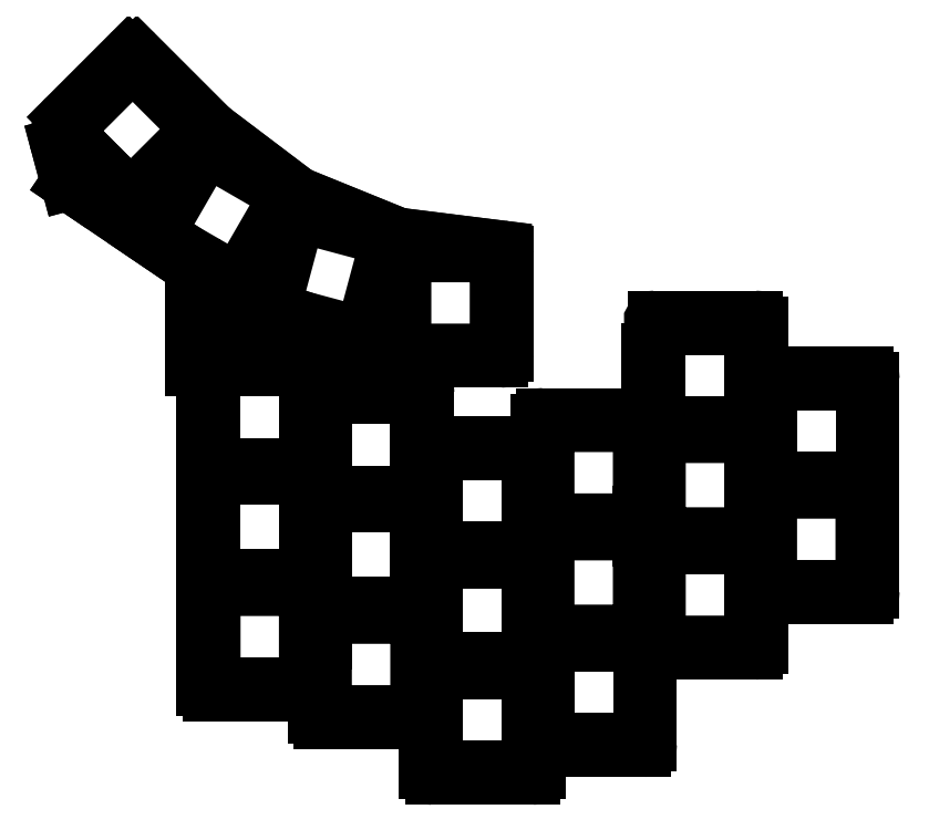
<metadata>
{"format":"dxf","ext":"dxf","renderer":"ezdxf+matplotlib","layout":"modelspace","background":"white","min_lineweight":24,"dpi":150}
</metadata>
<code>
0
SECTION
2
ENTITIES
0
LWPOLYLINE
8
0
90
16
70
1
43
0
10
106.6
20
29.89
10
90.6
20
29.89
10
90.6
20
46.94
10
105.9
20
46.94
42
-0.2087
10
105.9
20
48.94
10
90.6
20
48.94
10
90.6
20
60.72
10
90.6
20
65.49
10
106.6
20
65.49
10
106.6
20
49.94
42
-0.3333
10
109.6
20
49.94
10
109.6
20
63.61
10
125.7
20
63.61
10
125.7
20
46.56
10
110.2
20
46.56
42
-0.4313
10
106.6
20
45.94
0
LINE
8
0
10
108.1
20
26.51
30
0
11
126.2
21
26.51
31
0
0
LINE
8
0
10
33.45
20
39.41
30
0
11
33.45
21
56.46
31
0
0
LINE
8
0
10
146.2
20
37.03
30
0
11
146.2
21
73.13
31
0
0
LINE
8
0
10
127.2
20
27.51
30
0
11
127.2
21
36.03
31
0
0
LINE
8
0
10
146.2
20
37.03
30
0
11
146.2
21
73.13
31
0
0
LWPOLYLINE
8
0
90
13
70
1
43
0
10
68.55
20
32.65
10
52.5
20
32.65
10
52.5
20
32.36
42
0.3333
10
49.5
20
32.36
10
49.5
20
37.41
10
33.45
20
37.41
10
33.45
20
20.86
10
49.5
20
20.86
10
49.5
20
28.36
42
0.3333
10
52.5
20
28.36
10
52.5
20
20.86
10
52.5
20
16.1
10
68.55
20
16.1
0
LWPOLYLINE
8
0
90
11
70
1
43
0
10
144.7
20
37.53
10
129.2
20
37.53
42
-0.4142
10
125.7
20
37.03
10
125.7
20
28.01
10
109.6
20
28.01
10
109.6
20
44.56
10
125.7
20
44.56
10
125.7
20
41.03
42
-0.3333
10
128.7
20
41.03
10
128.7
20
54.08
10
144.7
20
54.08
0
LINE
8
0
10
71.55
20
6.575
30
0
11
87.6
21
6.575
31
0
0
LINE
8
0
10
127.2
20
36.03
30
0
11
145.2
21
36.03
31
0
0
LINE
8
0
10
29.95
20
92.48
30
0
11
8.719
21
106.9
31
0
0
LINE
8
0
10
126.2
20
26.51
30
0
11
108.1
21
26.51
31
0
0
LINE
8
0
10
89.1
20
62.22
30
0
11
89.1
21
65.99
31
0
0
LINE
8
0
10
32.31
20
112.8
30
0
11
43.95
21
106
31
0
0
LINE
8
0
10
48.95
20
101.2
30
0
11
61
21
97.96
31
0
0
LINE
8
0
10
8.719
20
106.9
30
0
11
7
21
113.3
31
0
0
ARC
8
0
10
126.2
20
27.51
30
0
40
1
210
0
220
0
230
1
50
-90
51
0
0
LINE
8
0
10
127.2
20
74.13
30
0
11
127.2
21
82.66
31
0
0
LINE
8
0
10
106.6
20
11.34
30
0
11
106.6
21
28.01
31
0
0
LWPOLYLINE
8
0
90
4
70
1
43
0
10
128.7
20
72.63
10
144.7
20
72.63
10
144.7
20
56.08
10
128.7
20
56.08
0
LWPOLYLINE
8
0
90
5
70
1
43
0
10
82.15
20
94.24
10
82.15
20
78.01
10
66.1
20
78.01
10
66.1
20
94.56
10
79.55
20
94.56
0
LINE
8
0
10
90.6
20
18.84
30
0
11
90.6
21
11.34
31
0
0
LINE
8
0
10
51
20
71.75
30
0
11
69.05
21
71.75
31
0
0
LINE
8
0
10
70.05
20
6.075
30
0
11
70.05
21
14.6
31
0
0
ARC
8
0
10
82.65
20
77.51
30
0
40
1
210
-0
220
0
230
1
50
-90
51
0
0
LINE
8
0
10
82.65
20
76.51
30
0
11
65.44
21
76.51
31
0
0
ARC
8
0
10
109.1
20
82.66
30
0
40
1
210
0
220
-0
230
1
50
90
51
116.8
0
LINE
8
0
10
146.2
20
37.03
30
0
11
146.2
21
73.13
31
0
0
LINE
8
0
10
28.52
20
95.26
30
0
11
23.98
21
98.34
31
0
0
LWPOLYLINE
8
0
90
4
70
1
43
0
10
87.6
20
42.18
10
71.55
20
42.18
10
71.55
20
25.13
10
87.6
20
25.13
0
LINE
8
0
10
71.05
20
5.075
30
0
11
88.1
21
5.075
31
0
0
LINE
8
0
10
89.1
20
9.837
30
0
11
89.1
21
6.075
31
0
0
ARC
8
0
10
145.2
20
73.13
30
0
40
1
210
0
220
-0
230
1
50
0
51
90
0
LINE
8
0
10
113.1
20
82.16
30
0
11
110.1
21
82.16
31
0
0
LINE
8
0
10
23.95
20
98.28
30
0
11
32.31
21
112.8
31
0
0
LWPOLYLINE
8
0
90
7
70
1
43
0
10
9.353
20
117
10
19.72
20
127.4
10
31.07
20
116.1
10
19.37
20
104.4
10
13.5
20
110.2
42
-3.106
10
11.44
20
112.3
10
8.409
20
115.3
42
-0.1435
0
LINE
8
0
10
125.7
20
72.63
30
0
11
125.7
21
82.16
31
0
0
LINE
8
0
10
125.7
20
82.16
30
0
11
111.9
21
82.16
31
0
0
LINE
8
0
10
45.95
20
104.5
30
0
11
43.95
21
106
31
0
0
LINE
8
0
10
71.05
20
5.075
30
0
11
88.1
21
5.075
31
0
0
LINE
8
0
10
108.1
20
26.51
30
0
11
108.1
21
10.84
31
0
0
LINE
8
0
10
37.68
20
89.97
30
0
11
28.52
21
95.26
31
0
0
ARC
8
0
10
11.83
20
114.6
30
0
40
5
210
0
220
0
230
1
50
135
51
195
0
LWPOLYLINE
8
0
90
5
70
1
43
0
10
33.45
20
75.01
10
33.45
20
58.46
10
49.5
20
58.46
10
49.5
20
70.25
10
49.5
20
75.01
0
LWPOLYLINE
8
0
90
4
70
1
43
0
10
87.6
20
60.73
10
87.6
20
44.18
10
71.55
20
44.18
10
71.55
20
60.73
0
ARC
8
0
10
44.14
20
88.9
30
0
40
5
210
0
220
0
230
1
50
235.9
51
250.9
0
LINE
8
0
10
87.6
20
11.34
30
0
11
87.6
21
6.575
31
0
0
LINE
8
0
10
48
20
104.9
30
0
11
33.19
21
116.1
31
0
0
LINE
8
0
10
109.1
20
83.66
30
0
11
126.2
21
83.66
31
0
0
ARC
8
0
10
50
20
75.51
30
0
40
1
210
0
220
-0
230
1
50
0
51
90
0
LINE
8
0
10
87.6
20
22.84
30
0
11
87.6
21
23.13
31
0
0
ARC
8
0
10
90.1
20
65.99
30
0
40
1
210
0
220
0
230
1
50
90
51
180
0
LINE
8
0
10
65.22
20
97.86
30
0
11
48
21
104.9
31
0
0
ARC
8
0
10
126.2
20
82.66
30
0
40
1
210
-0
220
0
230
1
50
0
51
90
0
LINE
8
0
10
82.65
20
76.51
30
0
11
65.44
21
76.51
31
0
0
LINE
8
0
10
63.42
20
96.97
30
0
11
61
21
97.96
31
0
0
ARC
8
0
10
82.65
20
94.68
30
0
40
1
210
-0
220
0
230
1
50
0
51
82.89
0
LINE
8
0
10
125.7
20
72.63
30
0
11
125.7
21
65.61
31
0
0
LINE
8
0
10
82.77
20
95.67
30
0
11
65.22
21
97.86
31
0
0
LINE
8
0
10
52.5
20
34.65
30
0
11
52.97
21
34.65
31
0
0
LINE
8
0
10
65.22
20
97.86
30
0
11
48
21
104.9
31
0
0
ARC
8
0
10
28.95
20
88.13
30
0
40
2.5
210
-0
220
0
230
1
50
-66.42
51
66.42
0
LINE
8
0
10
68.55
20
53.7
30
0
11
53.27
21
53.7
31
0
0
LINE
8
0
10
29.95
20
85.83
30
0
11
29.95
21
75.01
31
0
0
LINE
8
0
10
41.34
20
84.76
30
0
11
31.95
21
91.13
31
0
0
LINE
8
0
10
70.05
20
70.75
30
0
11
70.05
21
62.23
31
0
0
LINE
8
0
10
51
20
71.75
30
0
11
69.05
21
71.75
31
0
0
ARC
8
0
10
69.05
20
70.75
30
0
40
1
210
0
220
-0
230
1
50
0
51
90
0
LINE
8
0
10
42.12
20
84.33
30
0
11
41.88
21
84.39
31
0
0
LINE
8
0
10
43.69
20
85.35
30
0
11
47.57
21
99.81
31
0
0
LINE
8
0
10
59.09
20
80.82
30
0
11
63.42
21
96.97
31
0
0
LINE
8
0
10
8.719
20
106.9
30
0
11
7
21
113.3
31
0
0
LINE
8
0
10
32.95
20
19.36
30
0
11
51
21
19.36
31
0
0
LINE
8
0
10
31.95
20
37.13
30
0
11
31.95
21
20.36
31
0
0
ARC
8
0
10
52
20
15.6
30
0
40
1
210
0
220
0
230
1
50
180
51
270
0
LINE
8
0
10
41.88
20
84.39
30
0
11
41.9
21
84.43
31
0
0
LINE
8
0
10
51
20
19.36
30
0
11
51
21
15.6
31
0
0
LINE
8
0
10
31.95
20
37.13
30
0
11
31.95
21
20.36
31
0
0
LINE
8
0
10
31.95
20
76.51
30
0
11
50
21
76.51
31
0
0
LINE
8
0
10
31.95
20
38.63
30
0
11
31.95
21
37.13
31
0
0
LINE
8
0
10
52.5
20
34.65
30
0
11
52.5
21
51.7
31
0
0
LINE
8
0
10
70.05
20
62.22
30
0
11
89.1
21
62.22
31
0
0
LINE
8
0
10
68.55
20
60.73
30
0
11
68.55
21
34.65
31
0
0
LINE
8
0
10
90.1
20
66.99
30
0
11
108.1
21
66.99
31
0
0
LINE
8
0
10
71.55
20
16.1
30
0
11
71.55
21
23.13
31
0
0
LINE
8
0
10
70.05
20
14.6
30
0
11
70.05
21
6.075
31
0
0
ARC
8
0
10
71.05
20
6.075
30
0
40
1
210
0
220
0
230
1
50
180
51
270
0
LINE
8
0
10
71.55
20
16.1
30
0
11
71.55
21
6.575
31
0
0
LINE
8
0
10
68.55
20
51.7
30
0
11
52.5
21
51.7
31
0
0
LINE
8
0
10
51
20
75.51
30
0
11
51
21
71.75
31
0
0
LINE
8
0
10
63.8
20
76.79
30
0
11
42.51
21
84.18
31
0
0
ARC
8
0
10
65.44
20
81.51
30
0
40
5
210
0
220
0
230
1
50
250.9
51
270
0
LINE
8
0
10
48
20
104.9
30
0
11
33.19
21
116.1
31
0
0
LINE
8
0
10
29.95
20
92.48
30
0
11
29.95
21
90.42
31
0
0
LINE
8
0
10
68.55
20
70.25
30
0
11
68.55
21
60.73
31
0
0
LINE
8
0
10
48.88
20
83.55
30
0
11
43.69
21
85.35
31
0
0
LINE
8
0
10
59.09
20
80.82
30
0
11
48.88
21
83.55
31
0
0
LINE
8
0
10
49.5
20
52.75
30
0
11
49.5
21
39.41
31
0
0
LINE
8
0
10
33.45
20
56.46
30
0
11
49.18
21
56.46
31
0
0
LINE
8
0
10
49.5
20
39.41
30
0
11
33.45
21
39.41
31
0
0
LINE
8
0
10
52.5
20
56.75
30
0
11
52.5
21
70.25
31
0
0
LINE
8
0
10
29.95
20
75.01
30
0
11
31.95
21
75.01
31
0
0
LINE
8
0
10
31.95
20
38.63
30
0
11
31.95
21
75.01
31
0
0
LINE
8
0
10
52.5
20
70.25
30
0
11
68.55
21
70.25
31
0
0
LINE
8
0
10
31.95
20
91.13
30
0
11
31.95
21
76.51
31
0
0
LINE
8
0
10
31.95
20
76.51
30
0
11
50
21
76.51
31
0
0
LINE
8
0
10
52.97
20
34.65
30
0
11
68.55
21
34.65
31
0
0
ARC
8
0
10
19.72
20
128.1
30
0
40
1
210
0
220
-0
230
1
50
45
51
135
0
LINE
8
0
10
145.2
20
74.13
30
0
11
127.2
21
74.13
31
0
0
LINE
8
0
10
89.1
20
9.838
30
0
11
107.1
21
9.838
31
0
0
LINE
8
0
10
89.1
20
9.838
30
0
11
89.1
21
6.075
31
0
0
LINE
8
0
10
51
20
15.6
30
0
11
51
21
19.36
31
0
0
LINE
8
0
10
70.05
20
14.6
30
0
11
52
21
14.6
31
0
0
LINE
8
0
10
146.2
20
37.03
30
0
11
146.2
21
73.13
31
0
0
LINE
8
0
10
88.1
20
5.075
30
0
11
71.05
21
5.075
31
0
0
LINE
8
0
10
32.95
20
19.36
30
0
11
51
21
19.36
31
0
0
LINE
8
0
10
33.19
20
116.1
30
0
11
20.43
21
128.8
31
0
0
LINE
8
0
10
8.293
20
118.1
30
0
11
19.01
21
128.8
31
0
0
LINE
8
0
10
37.68
20
89.97
30
0
11
44.26
21
101.4
31
0
0
LINE
8
0
10
71.55
20
23.13
30
0
11
87.6
21
23.13
31
0
0
ARC
8
0
10
108.8
20
83.33
30
0
40
0.25
210
0
220
0
230
1
50
116.8
51
256.1
0
LINE
8
0
10
29.95
20
92.48
30
0
11
10.62
21
105.6
31
0
0
LINE
8
0
10
52
20
14.6
30
0
11
70.05
21
14.6
31
0
0
LINE
8
0
10
63.8
20
76.79
30
0
11
41.88
21
84.39
31
0
0
ARC
8
0
10
32.95
20
20.36
30
0
40
1
210
0
220
0
230
1
50
180
51
270
0
LINE
8
0
10
127.2
20
36.03
30
0
11
145.2
21
36.03
31
0
0
LINE
8
0
10
90.6
20
27.89
30
0
11
106.6
21
27.89
31
0
0
LINE
8
0
10
127.2
20
36.03
30
0
11
127.2
21
27.51
31
0
0
LINE
8
0
10
87.6
20
11.34
30
0
11
87.6
21
18.84
31
0
0
ARC
8
0
10
145.2
20
37.03
30
0
40
1
210
0
220
0
230
1
50
-90
51
0
0
LINE
8
0
10
109.6
20
65.49
30
0
11
109.6
21
76.95
31
0
0
LINE
8
0
10
90.1
20
66.99
30
0
11
108.1
21
66.99
31
0
0
LINE
8
0
10
109.6
20
73.85
30
0
11
109.6
21
78.66
31
0
0
LINE
8
0
10
89.1
20
9.837
30
0
11
107.1
21
9.838
31
0
0
LINE
8
0
10
90.6
20
27.89
30
0
11
90.6
21
22.84
31
0
0
LINE
8
0
10
145.2
20
74.13
30
0
11
127.2
21
74.13
31
0
0
LINE
8
0
10
33.19
20
116.1
30
0
11
20.43
21
128.8
31
0
0
LINE
8
0
10
10.62
20
105.6
30
0
11
8.719
21
106.9
31
0
0
LINE
8
0
10
82.77
20
95.67
30
0
11
65.22
21
97.86
31
0
0
LINE
8
0
10
108.1
20
26.51
30
0
11
126.2
21
26.51
31
0
0
LINE
8
0
10
70.05
20
62.23
30
0
11
89.1
21
62.22
31
0
0
ARC
8
0
10
107.1
20
10.84
30
0
40
1
210
-0
220
0
230
1
50
270
51
360
0
ARC
8
0
10
88.1
20
6.075
30
0
40
1
210
-0
220
0
230
1
50
-90
51
0
0
LINE
8
0
10
90.6
20
11.34
30
0
11
106.6
21
11.34
31
0
0
LINE
8
0
10
126.2
20
83.66
30
0
11
109.1
21
83.66
31
0
0
LINE
8
0
10
125.7
20
65.61
30
0
11
109.6
21
65.61
31
0
0
LINE
8
0
10
83.65
20
77.51
30
0
11
83.65
21
94.68
31
0
0
LINE
8
0
10
108.1
20
10.84
30
0
11
108.1
21
26.51
31
0
0
LINE
8
0
10
19.01
20
128.8
30
0
11
8.293
21
118.1
31
0
0
LINE
8
0
10
108.1
20
66.99
30
0
11
108.1
21
78.16
31
0
0
LINE
8
0
10
83.65
20
77.51
30
0
11
83.65
21
94.68
31
0
0
LINE
8
0
10
127.2
20
74.13
30
0
11
127.2
21
82.66
31
0
0
ARC
8
0
10
108.1
20
80.66
30
0
40
2.5
210
-0
220
0
230
1
50
270
51
306.9
0
ARC
8
0
10
108.1
20
80.66
30
0
40
2.5
210
-0
220
0
230
1
50
36.87
51
76.08
0
ARC
8
0
10
89.1
20
20.84
30
0
40
2.5
210
0
220
-0
230
1
50
53.13
51
126.9
0
ARC
8
0
10
89.1
20
20.84
30
0
40
2.5
210
0
220
0
230
1
50
233.1
51
306.9
0
ARC
8
0
10
51
20
54.75
30
0
40
2.5
210
0
220
-0
230
1
50
53.13
51
136.8
0
ARC
8
0
10
51
20
54.75
30
0
40
2.5
210
0
220
0
230
1
50
233.1
51
335.2
0
ARC
8
0
10
46.64
20
102.1
30
0
40
2.5
210
0
220
0
230
1
50
-22.17
51
106
0
ARC
8
0
10
46.64
20
102.1
30
0
40
2.5
210
0
220
0
230
1
50
197.8
51
291.9
0
LINE
8
0
10
41.88
20
84.39
30
0
11
31.95
21
91.13
31
0
0
LINE
8
0
10
29.95
20
92.48
30
0
11
21.98
21
97.88
31
0
0
ENDSEC
0
EOF

</code>
